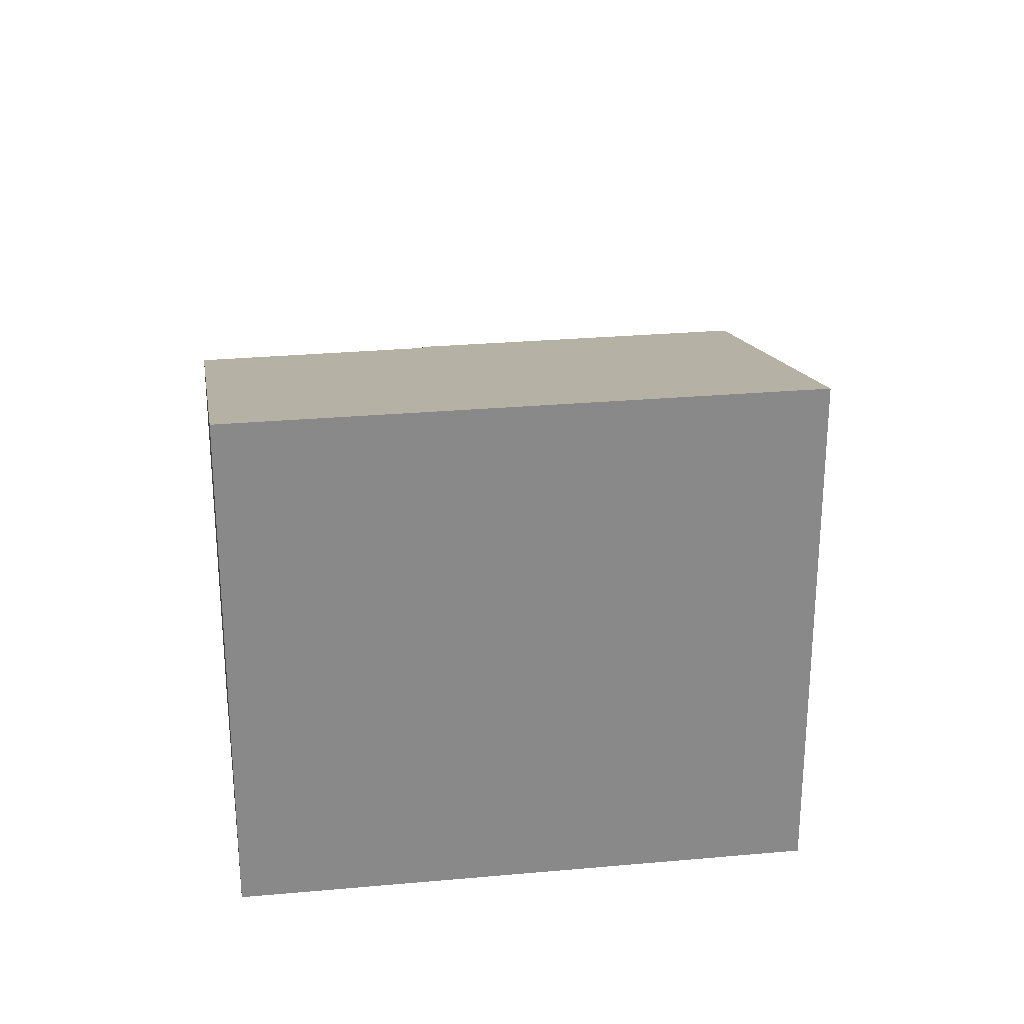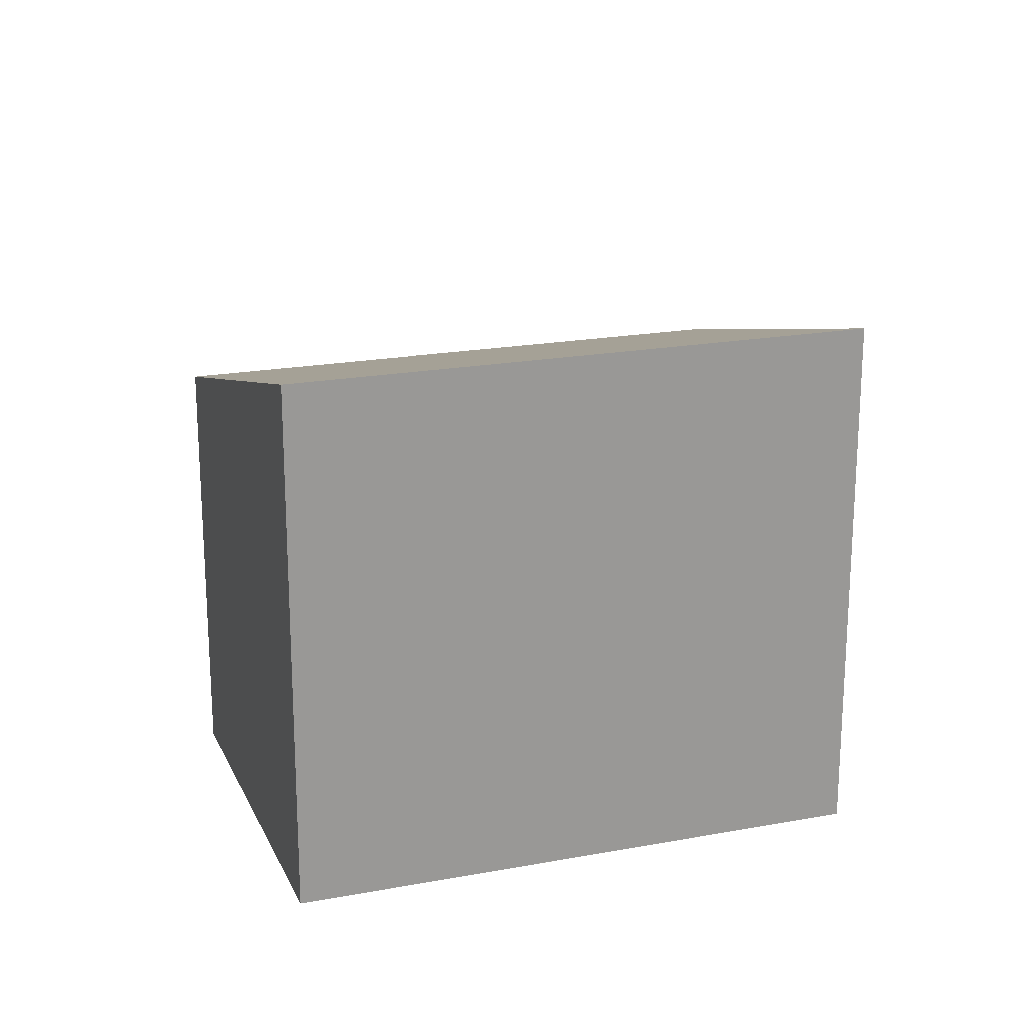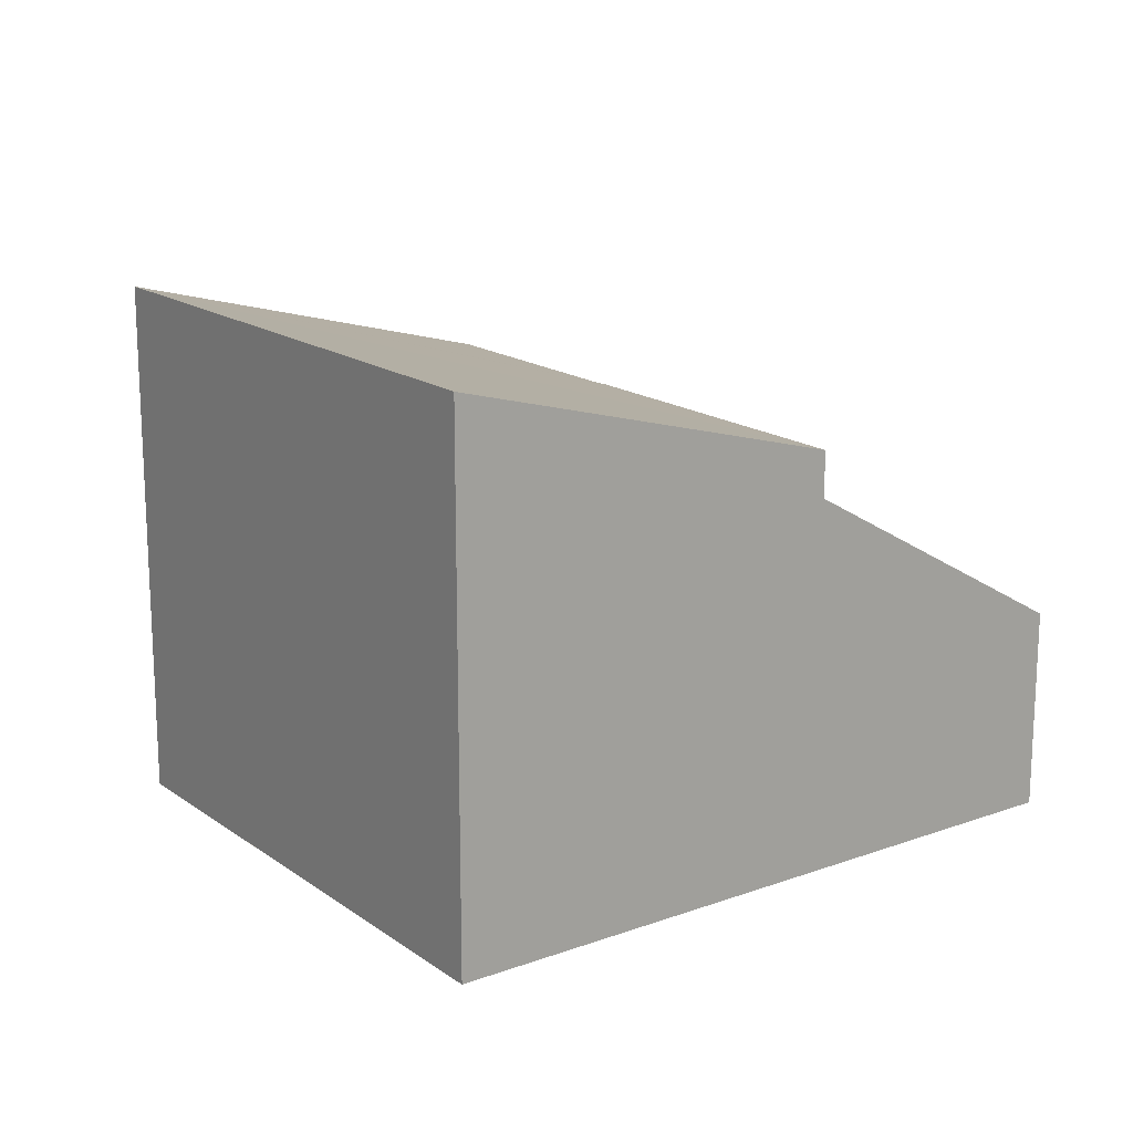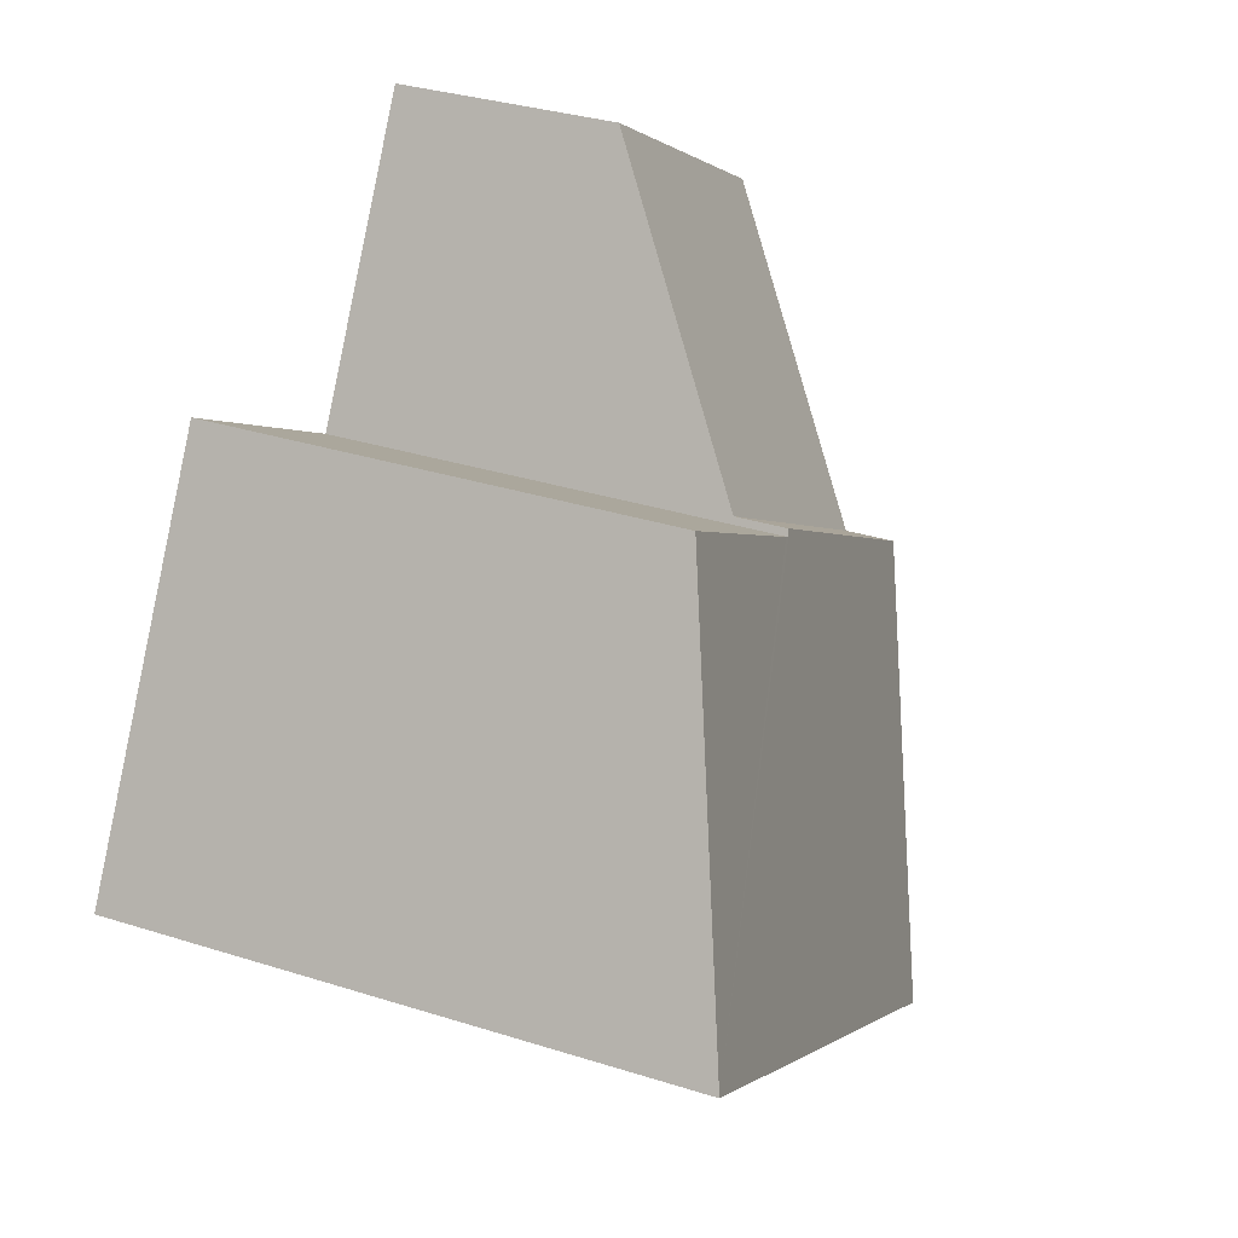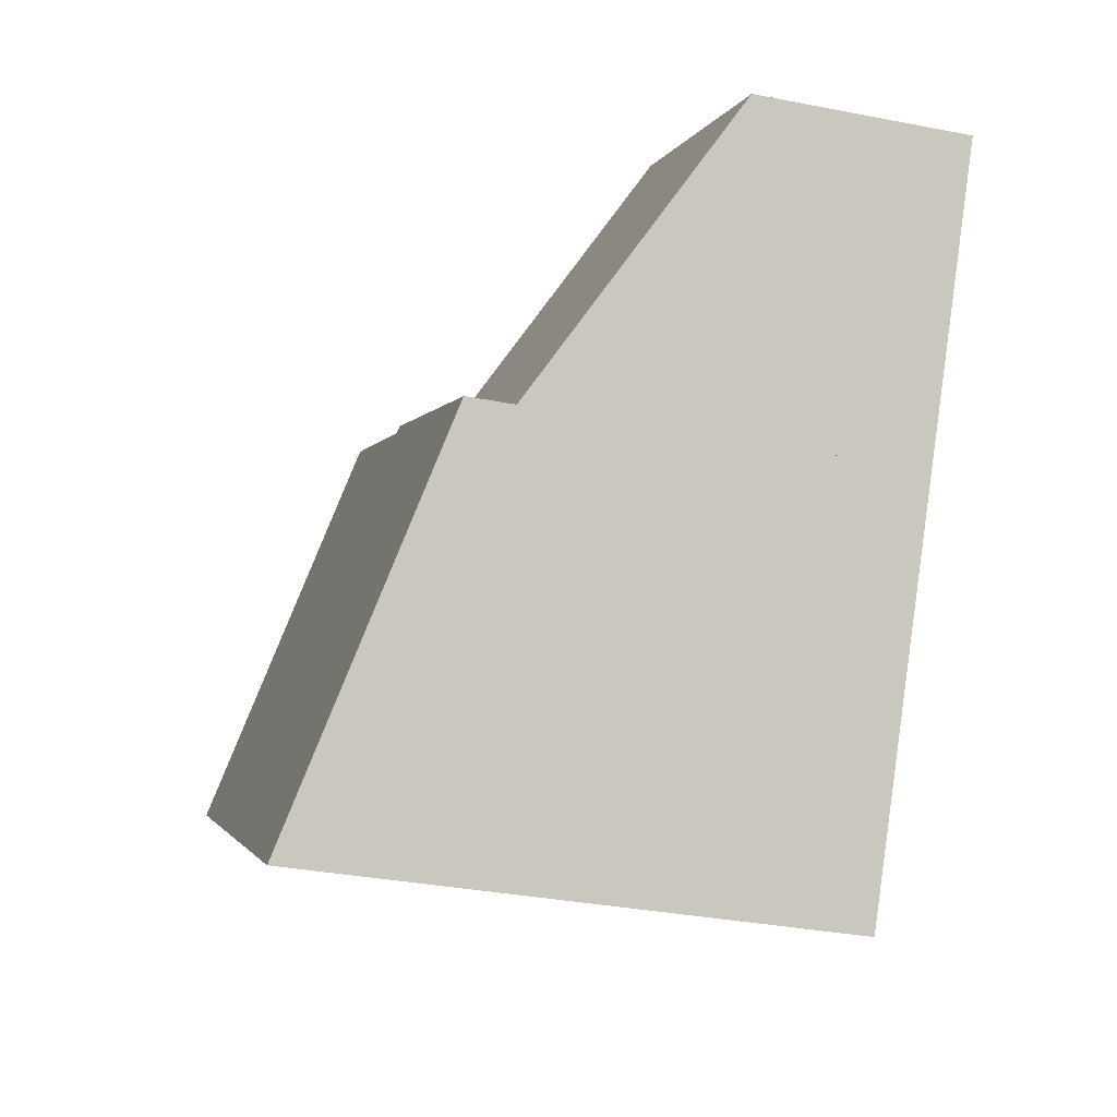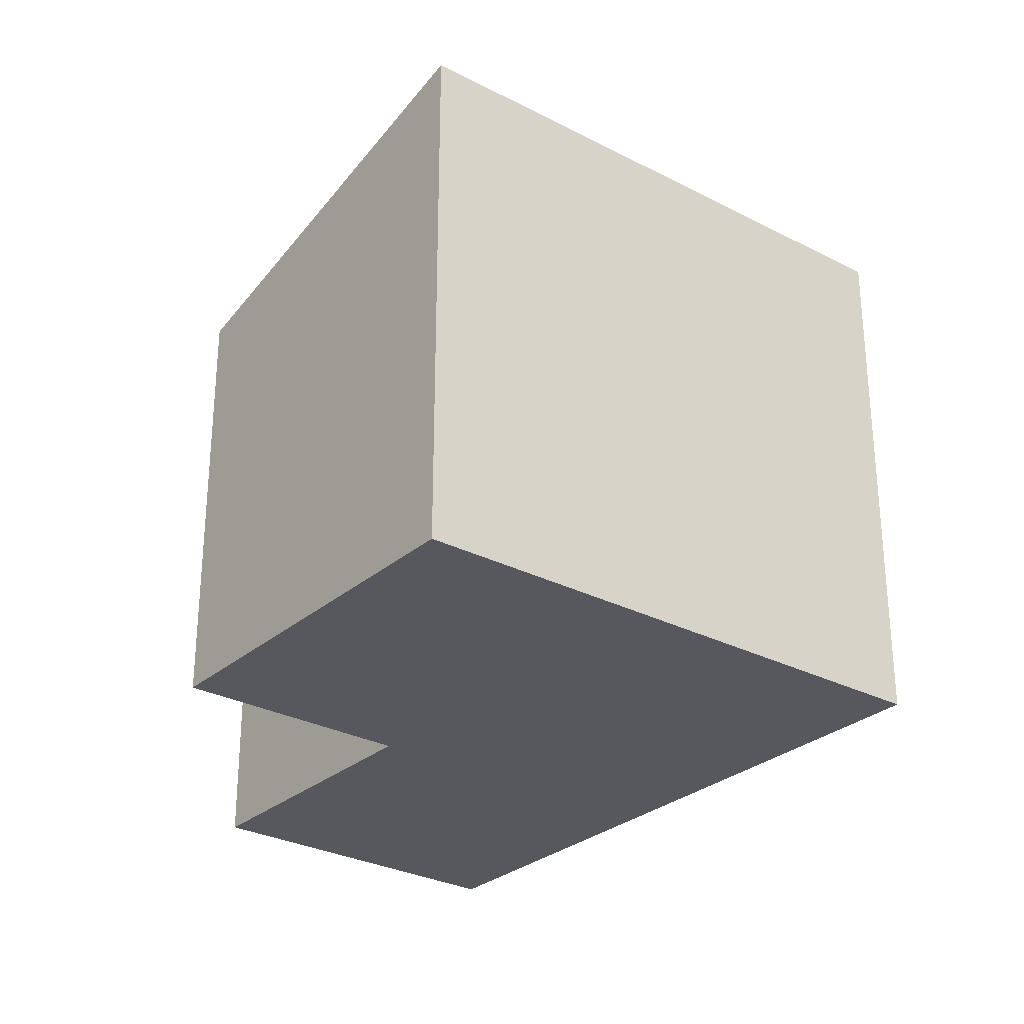
<metadata>
{"format":"obj","ext":"obj","renderer":"f3d","projection":"perspective","resolution":1024,"background":"white","views":[{"elev":27.3,"azim":140.6,"up":"+Y"},{"elev":20.4,"azim":129.9,"up":"+Y"},{"elev":16.8,"azim":-157.1,"up":"+Y"},{"elev":33.4,"azim":113.4,"up":"+Z"},{"elev":-33.8,"azim":-104.8,"up":"+Z"},{"elev":-28.9,"azim":110.9,"up":"+Y"}]}
</metadata>
<code>
v  2.32 5.664 -3.898
v  4.432 3.123 2.638
v  6.72 5.646 -1.206
v  0.59 3.108 0.351
v  0 3.106 1.902e-16
v  0 0 0
v  4.432 -1.615e-16 2.638
v  0.59 -2.149e-17 0.351
v  6.72 7.385e-17 -1.206
v  2.32 2.387e-16 -3.898
v  2.32 6.362 -3.898
v  9.97 8.025 -6.47
v  5.485 8.025 -9.213
v  12.97 8.025 -4.632
v  6.773 6.39 -1.295
v  6.72 6.362 -1.206
v  6.859 6.39 -1.244
v  9.885 6.402 0.557
v  6.773 7.93e-17 -1.295
v  9.885 -3.411e-17 0.557
v  6.859 7.617e-17 -1.244
v  12.97 2.836e-16 -4.632
v  5.485 5.641e-16 -9.213
v  9.97 3.962e-16 -6.47
g defaultobject
f 1 2 3
f 2 1 4
f 4 1 5
f 6 4 5
f 4 6 2
f 2 6 7
f 7 6 8
f 2 9 3
f 9 2 7
f 3 10 1
f 10 3 9
f 10 5 1
f 5 10 6
f 8 9 7
f 9 8 6
f 9 6 10
f 11 12 13
f 12 11 14
f 14 11 15
f 15 11 16
f 14 17 18
f 17 14 15
f 19 17 15
f 17 19 18
f 18 19 20
f 20 19 21
f 10 16 11
f 16 10 9
f 18 22 14
f 22 18 20
f 16 19 15
f 19 16 9
f 22 12 14
f 12 22 13
f 13 22 23
f 23 22 24
f 23 11 13
f 11 23 10
f 20 24 22
f 24 20 21
f 24 21 23
f 23 21 19
f 23 19 9
f 23 9 10

</code>
